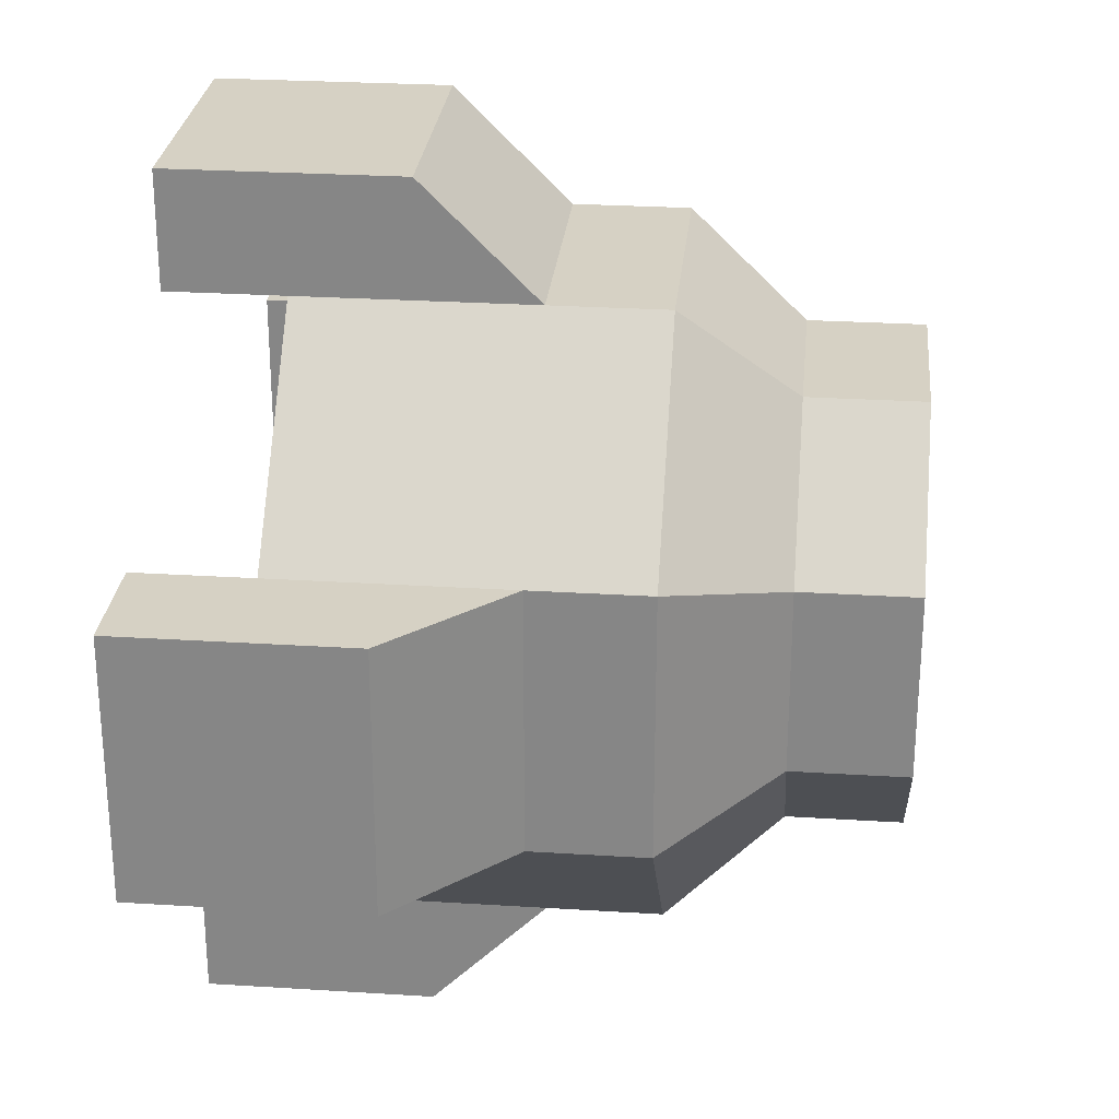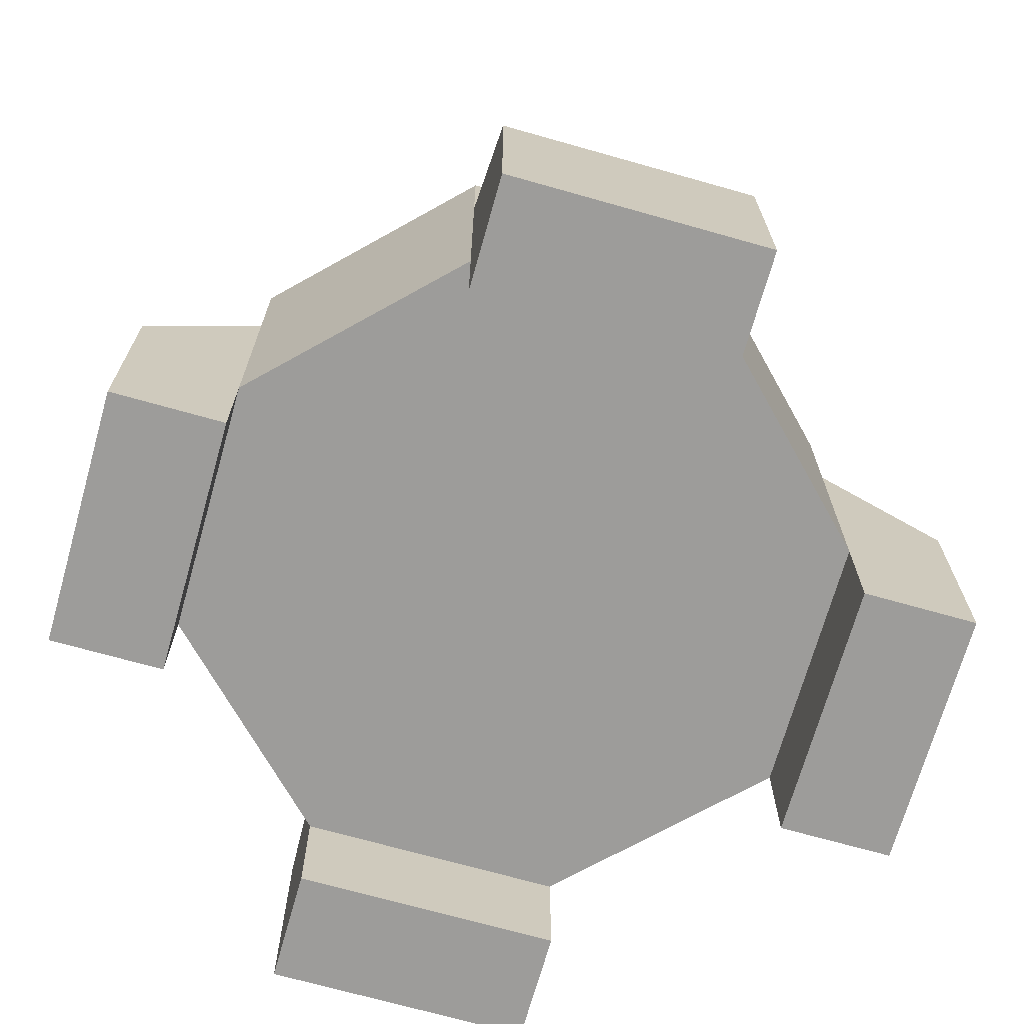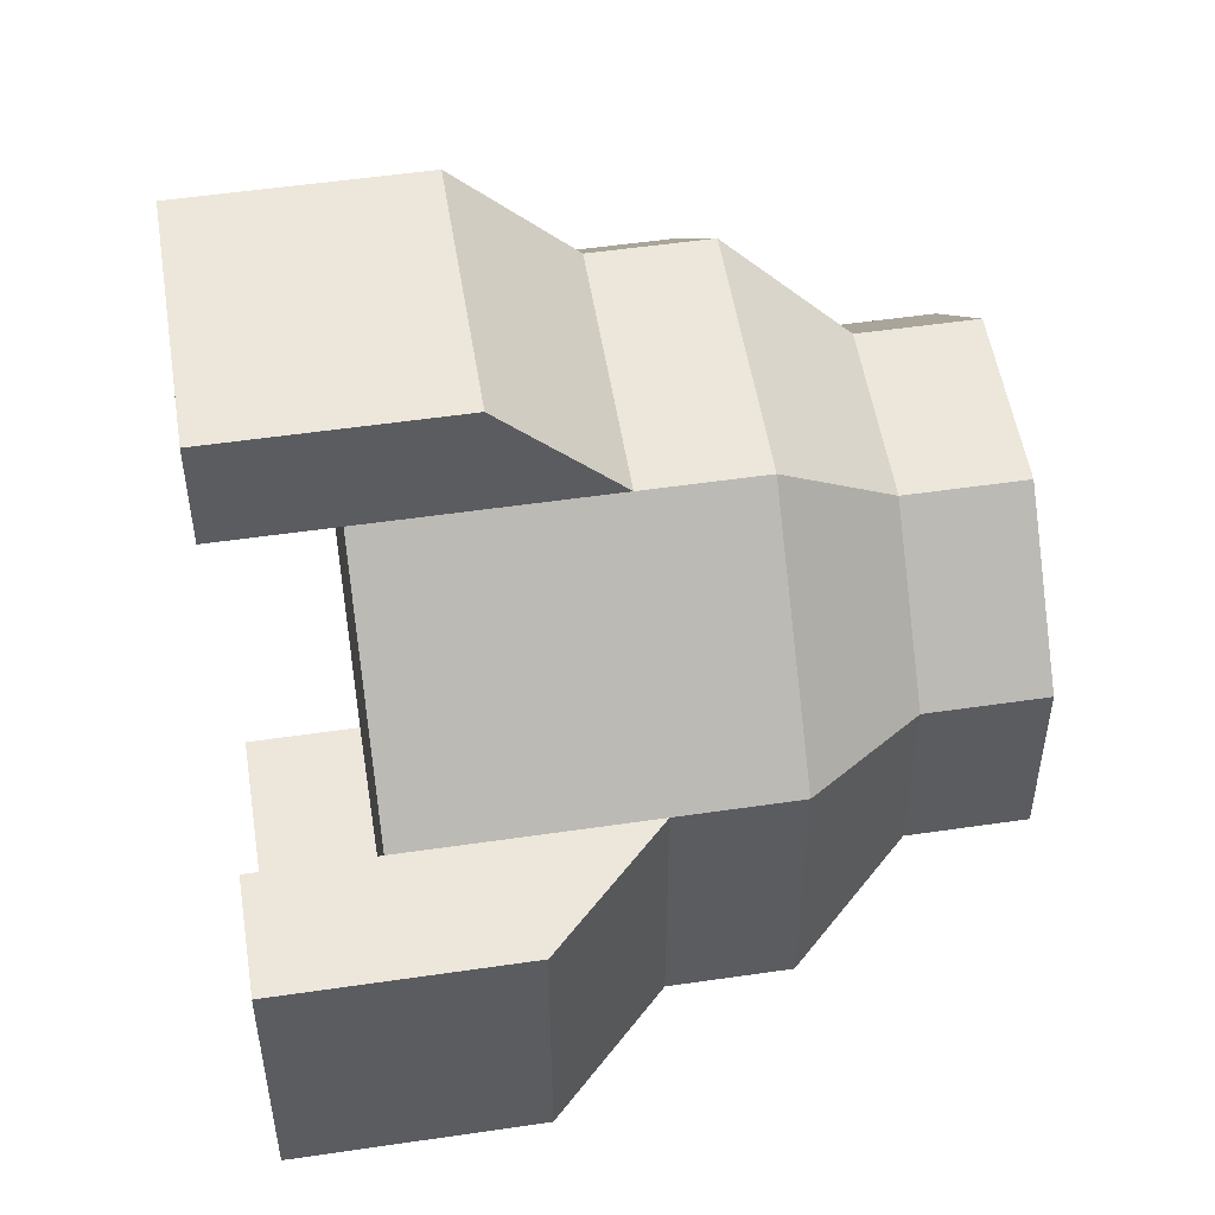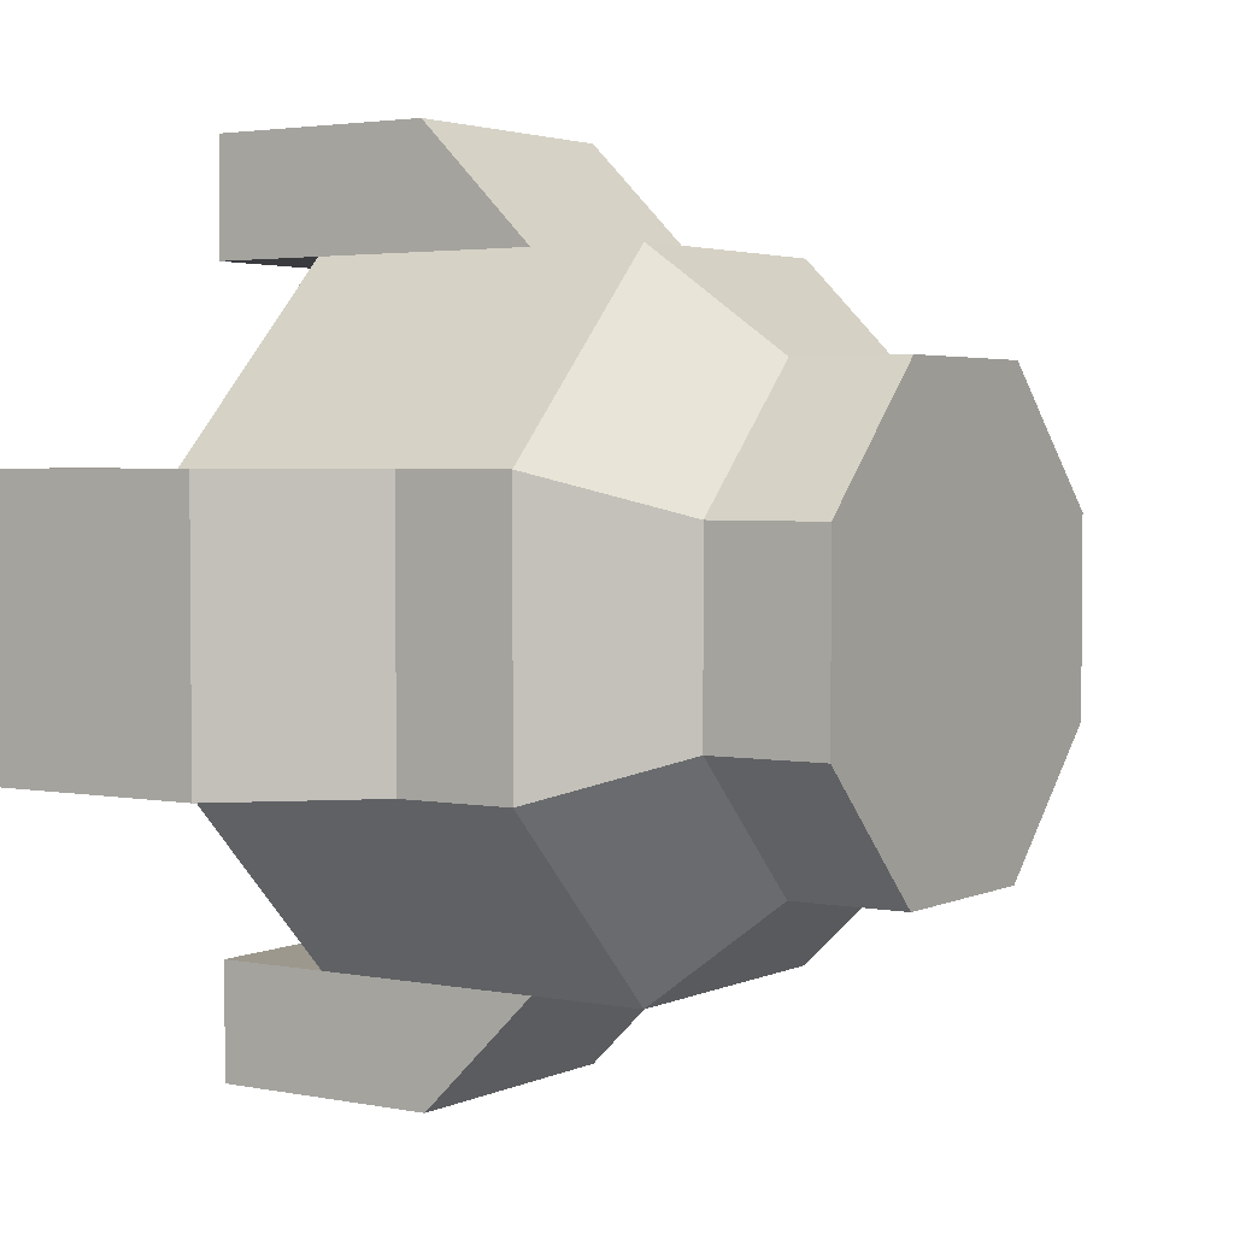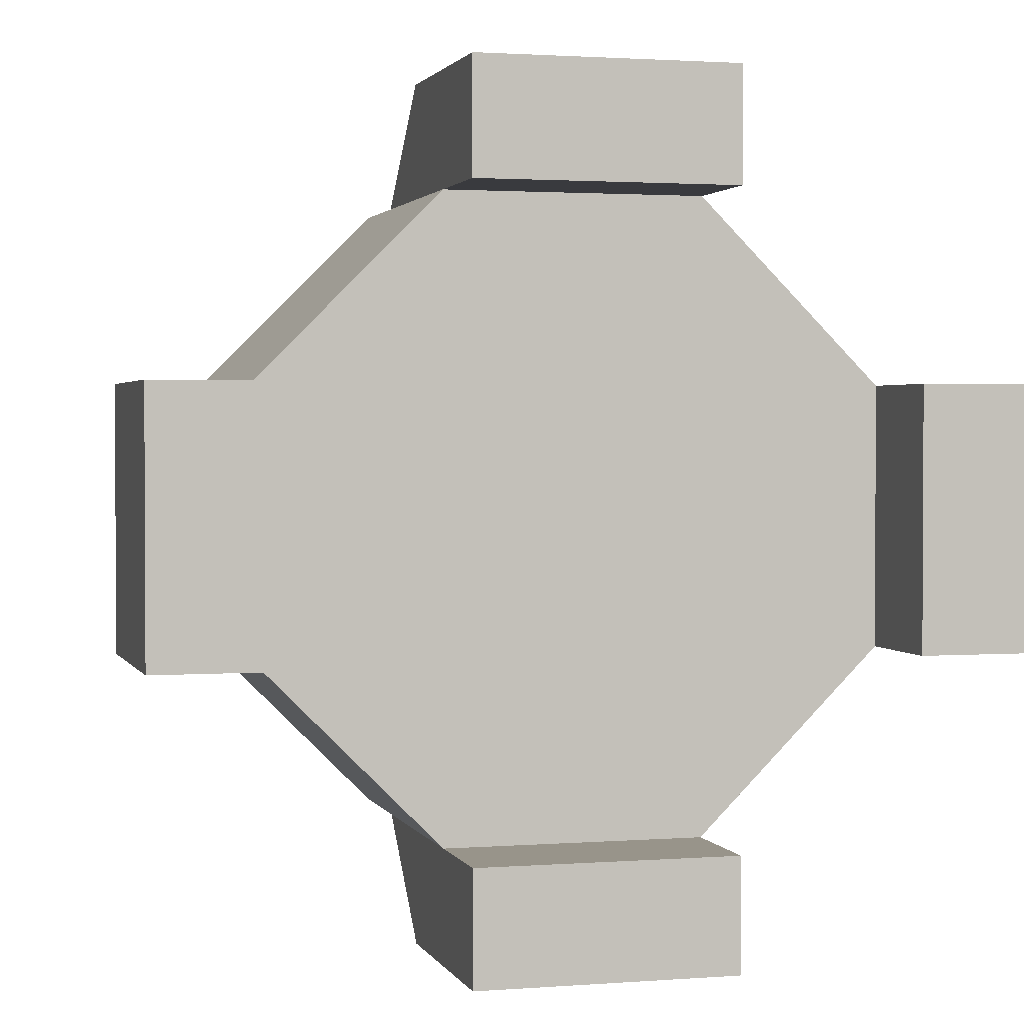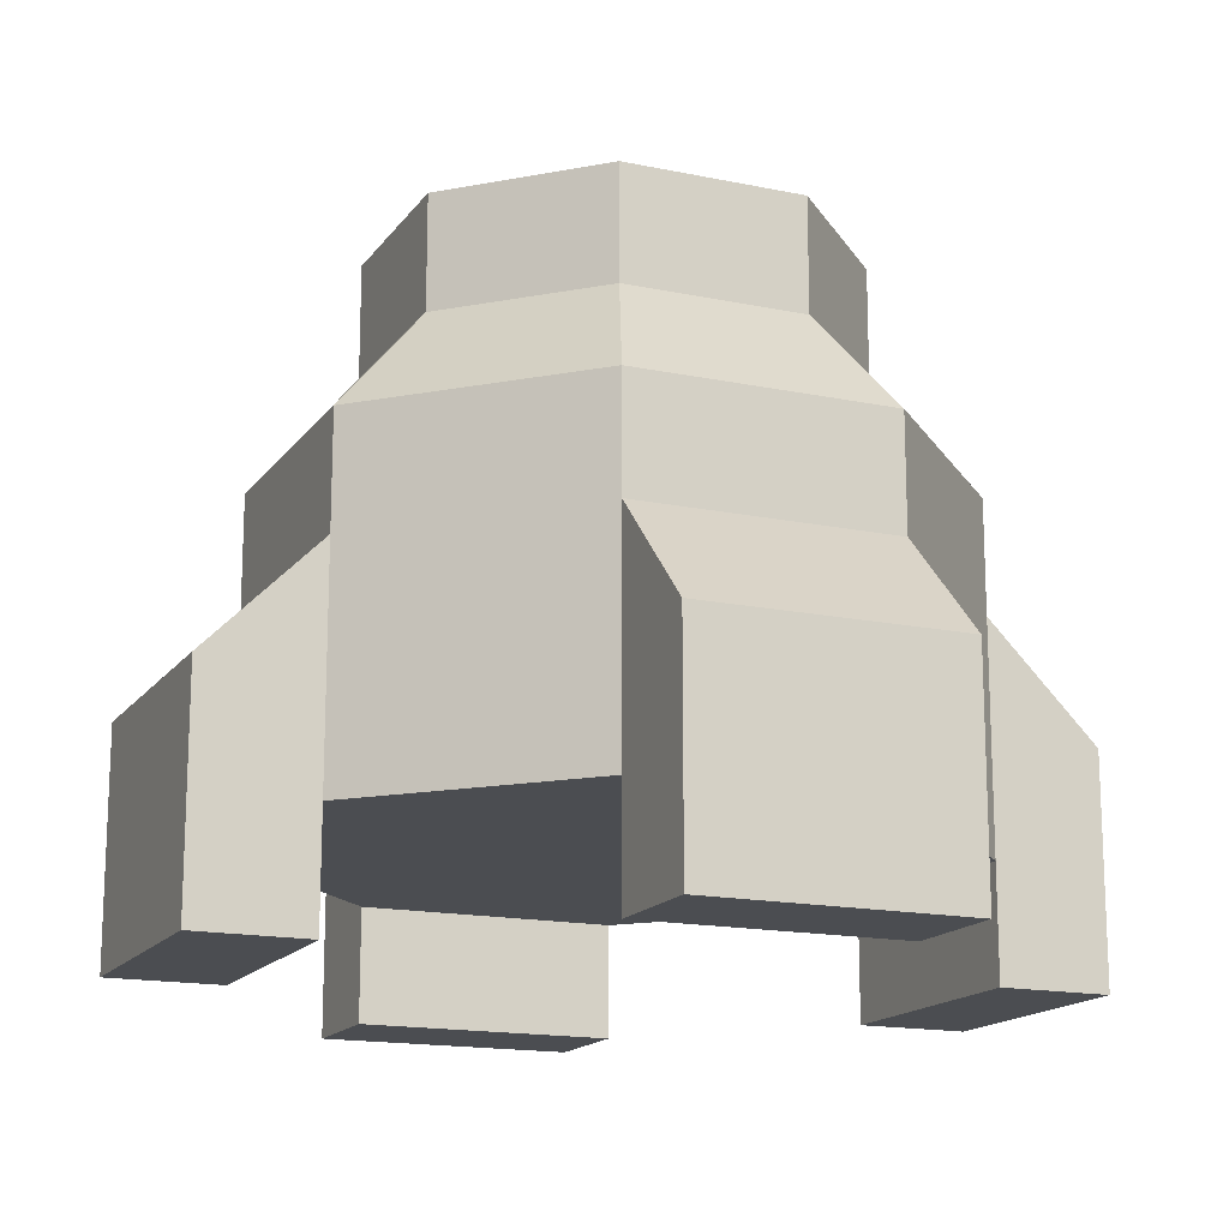
<metadata>
{"format":"obj","ext":"obj","renderer":"f3d","projection":"perspective","resolution":1024,"background":"white","views":[{"elev":27.0,"azim":95.6,"up":"+Z"},{"elev":-70.2,"azim":74.2,"up":"+Y"},{"elev":52.3,"azim":81.0,"up":"+Z"},{"elev":3.0,"azim":123.7,"up":"+Z"},{"elev":1.8,"azim":-15.3,"up":"+Z"},{"elev":-15.9,"azim":-23.5,"up":"+Y"}]}
</metadata>
<code>
g machine_barrelLarge
v -0.1148 0 0.2772
v -0.1148 0.1 0.2772
v -0.1148 0 0.3272
v -0.1148 0.3 0.2772
v -0.1148 0.15 0.3272
v -0.1148 0.2 0.3772
v -0.1148 0.15 0.3772
v -0.2772 0.3 -0.1148
v -0.2772 0.3 0.1148
v -0.3772 0.2 -0.1148
v -0.3772 0.2 0.1148
v 0.1148 0.2 0.3772
v 0.1148 0.3 0.2772
v 0.2772 0 -0.1148
v 0.2772 0.1 -0.1148
v 0.2772 0 0.1148
v 0.2772 0.1 0.1148
v 0.3772 0.2 -0.1148
v 0.3772 0.2 0.1148
v 0.2772 0.3 -0.1148
v 0.2772 0.3 0.1148
v 0.1148 0 -0.2772
v -0.1148 0 -0.2772
v 0.1148 0.1 -0.2772
v -0.1148 0.1 -0.2772
v -0.3772 0.15 -0.1148
v -0.3272 0.15 -0.1148
v -0.2772 0.1 -0.1148
v -0.2772 0 -0.1148
v -0.3272 0 -0.1148
v 0.1148 0 -0.3272
v -0.1148 0 -0.3272
v 0.1148 0 -0.3772
v -0.1148 0 -0.3772
v -0.2772 0.1 0.1148
v -0.2772 0 0.1148
v -0.3272 0 0.1148
v -0.1148 0.2 -0.3772
v 0.1148 0.2 -0.3772
v -0.1148 0.3 -0.2772
v 0.1148 0.3 -0.2772
v -0.1148 0.15 -0.3772
v 0.1148 0.15 -0.3772
v 0.1148 0 0.2772
v 0.1148 0.1 0.2772
v 0.3772 0.15 0.1148
v 0.3272 0.15 0.1148
v 0.3272 0 0.1148
v 0.1148 0.15 -0.3272
v 0.3772 0.15 -0.1148
v 0.1148 0.15 0.3772
v -0.3772 0.15 0.1148
v 0.3272 0 -0.1148
v 0.3272 0.15 -0.1148
v -0.3272 0.15 0.1148
v -0.1148 0.15 -0.3272
v 0.1148 0.15 0.3272
v 0.1148 0 0.3272
v -0.3772 0 0.1148
v -0.2772 0.4 -0.1148
v -0.194 0.5 -0.08036
v -0.2772 0.4 0.1148
v -0.194 0.5 0.08036
v 0.2772 0.4 -0.1148
v 0.2772 0.4 0.1148
v 0.194 0.5 -0.08036
v 0.194 0.5 0.08036
v 0.3772 0 -0.1148
v 0.3772 0 0.1148
v -0.08036 0.5 0.194
v -0.1148 0.4 0.2772
v 0.194 0.6 -0.08036
v 0.194 0.6 0.08036
v 0.1148 0 0.3772
v -0.1148 0 0.3772
v 0.08036 0.5 -0.194
v 0.08036 0.6 -0.194
v 0.1148 0.4 0.2772
v 0.08036 0.5 0.194
v -0.08036 0.5 -0.194
v -0.1148 0.4 -0.2772
v -0.08036 0.6 -0.194
v -0.194 0.6 -0.08036
v -0.194 0.6 0
v -0.194 0.6 0.08036
v 0.1148 0.4 -0.2772
v 0.08036 0.6 0.194
v -0.08036 0.6 0.194
v -0.3772 0 -0.1148
v 0.09401 0.6 0.03894
v 0.03894 0.6 0.09401
v 0.09401 0.6 -0.03894
v 0.03894 0.6 -0.09401
v -0.03894 0.6 -0.09401
v -0.03894 0.6 0.09401
v -0.09401 0.6 -0.03894
v -0.09401 0.6 0.03894
v -0.09401 0.6 0
f 3 2 1
f 2 3 4
f 4 3 5
f 4 5 6
f 6 5 7
f 10 9 8
f 9 10 11
f 13 6 12
f 6 13 4
f 16 15 14
f 15 16 17
f 20 19 18
f 19 20 21
f 24 23 22
f 23 24 25
f 10 27 26
f 8 27 10
f 28 27 8
f 29 27 28
f 27 29 30
f 23 31 22
f 31 23 32
f 32 33 31
f 33 32 34
f 35 29 28
f 29 35 36
f 37 29 36
f 29 37 30
f 40 39 38
f 39 40 41
f 38 43 42
f 43 38 39
f 2 44 1
f 44 2 45
f 19 47 46
f 21 47 19
f 17 47 21
f 16 47 17
f 47 16 48
f 41 43 39
f 43 41 49
f 49 41 31
f 31 41 24
f 22 31 24
f 19 50 18
f 50 19 46
f 12 7 51
f 7 12 6
f 52 10 26
f 10 52 11
f 15 53 14
f 53 15 54
f 54 15 20
f 54 20 50
f 50 20 18
f 35 37 36
f 37 35 55
f 55 35 9
f 55 9 52
f 52 9 11
f 23 56 32
f 56 23 25
f 40 56 25
f 40 42 56
f 42 40 38
f 13 57 45
f 57 13 12
f 45 57 44
f 57 12 51
f 58 44 57
f 48 14 53
f 14 48 16
f 3 44 58
f 44 3 1
f 8 25 28
f 25 8 40
f 55 59 37
f 59 55 52
f 62 61 60
f 61 62 63
f 66 65 64
f 65 66 67
f 69 53 68
f 53 69 48
f 63 71 70
f 71 63 62
f 73 66 72
f 66 73 67
f 54 68 53
f 68 54 50
f 51 58 57
f 58 51 74
f 41 15 24
f 15 41 20
f 75 58 74
f 58 75 3
f 77 66 76
f 66 77 72
f 17 24 15
f 24 17 45
f 24 45 25
f 25 45 2
f 25 2 28
f 28 2 35
f 79 71 78
f 71 79 70
f 4 35 2
f 35 4 9
f 32 42 34
f 42 32 56
f 81 61 80
f 61 81 60
f 82 76 80
f 76 82 77
f 63 83 61
f 83 63 84
f 84 63 85
f 80 86 81
f 86 80 76
f 21 45 17
f 45 21 13
f 87 70 79
f 70 87 88
f 46 48 69
f 48 46 47
f 46 68 50
f 68 46 69
f 42 33 34
f 33 42 43
f 59 26 89
f 26 59 52
f 26 30 89
f 30 26 27
f 70 85 63
f 85 70 88
f 37 89 30
f 89 37 59
f 83 80 61
f 80 83 82
f 67 78 65
f 78 67 79
f 75 5 3
f 5 75 7
f 49 33 43
f 33 49 31
f 73 79 67
f 79 73 87
f 51 75 74
f 75 51 7
f 86 66 64
f 66 86 76
f 8 62 60
f 62 8 9
f 64 21 20
f 21 64 65
f 71 9 4
f 9 71 62
f 65 13 21
f 13 65 78
f 60 40 8
f 40 60 81
f 78 4 13
f 4 78 71
f 81 41 40
f 41 81 86
f 86 20 41
f 20 86 64
f 92 91 90
f 91 92 93
f 91 93 94
f 91 94 95
f 95 94 96
f 95 96 97
f 97 96 98
f 72 92 90
f 92 72 77
f 92 77 93
f 93 77 82
f 93 82 94
f 94 82 96
f 96 82 83
f 96 83 98
f 98 83 97
f 87 72 90
f 72 87 73
f 87 90 91
f 87 91 88
f 88 91 95
f 88 95 97
f 88 97 85
f 85 97 83
f 85 83 84

</code>
